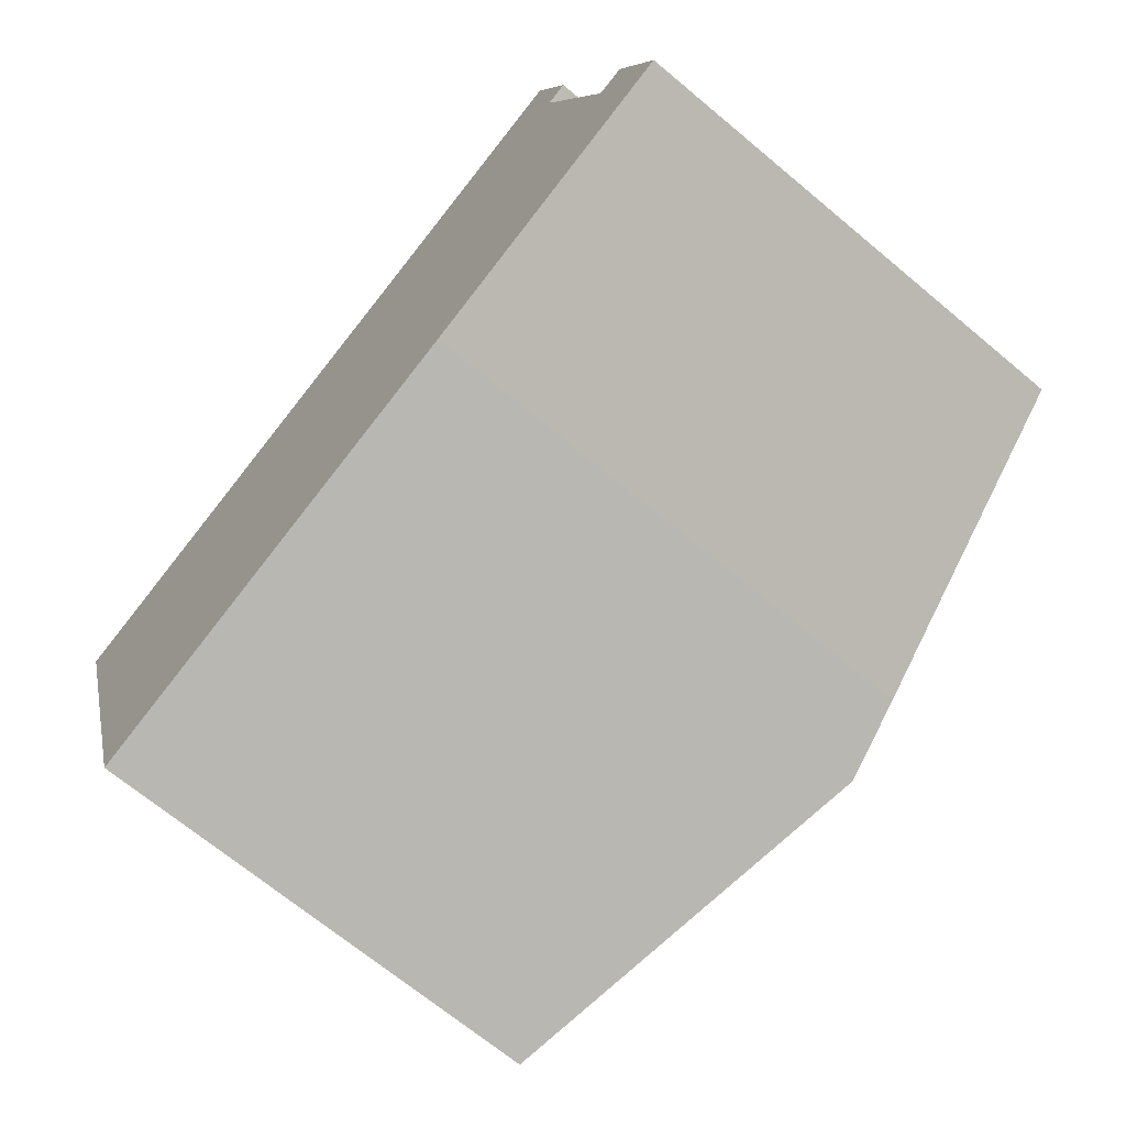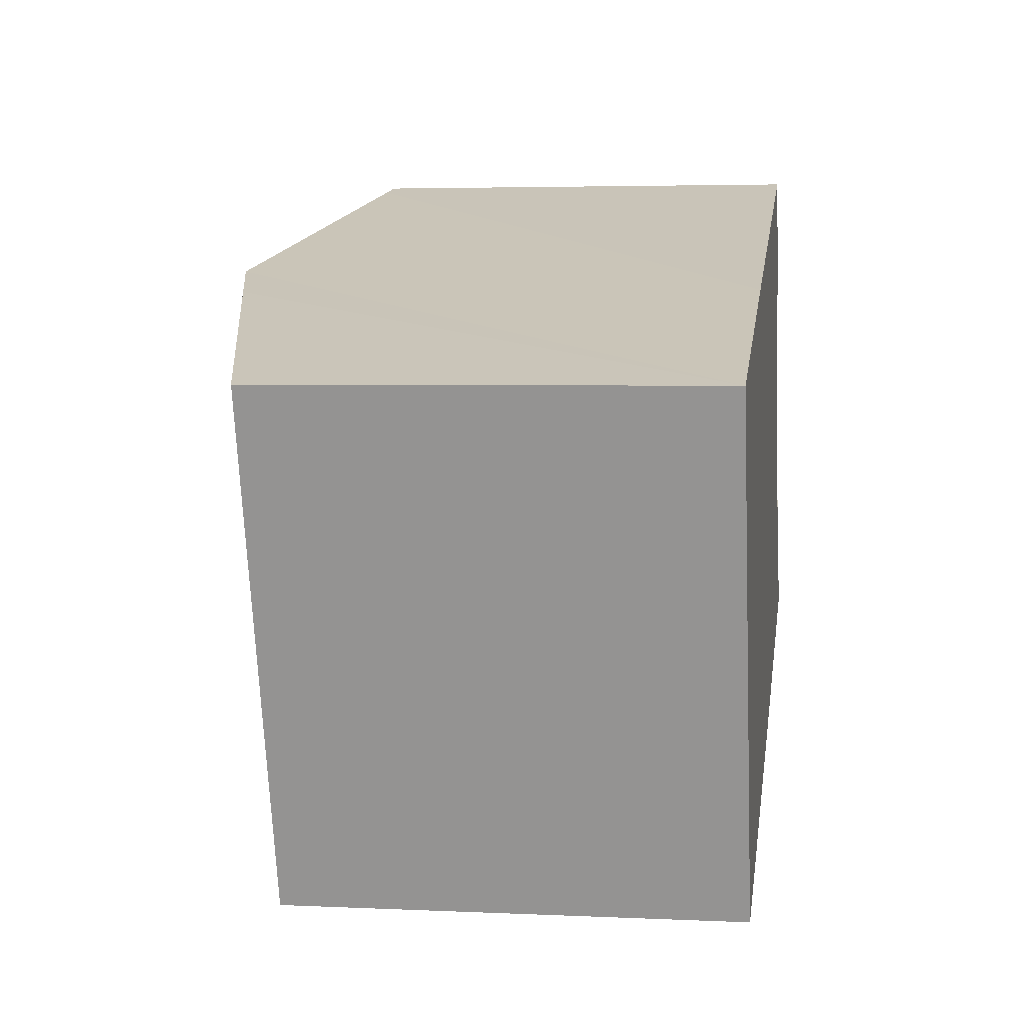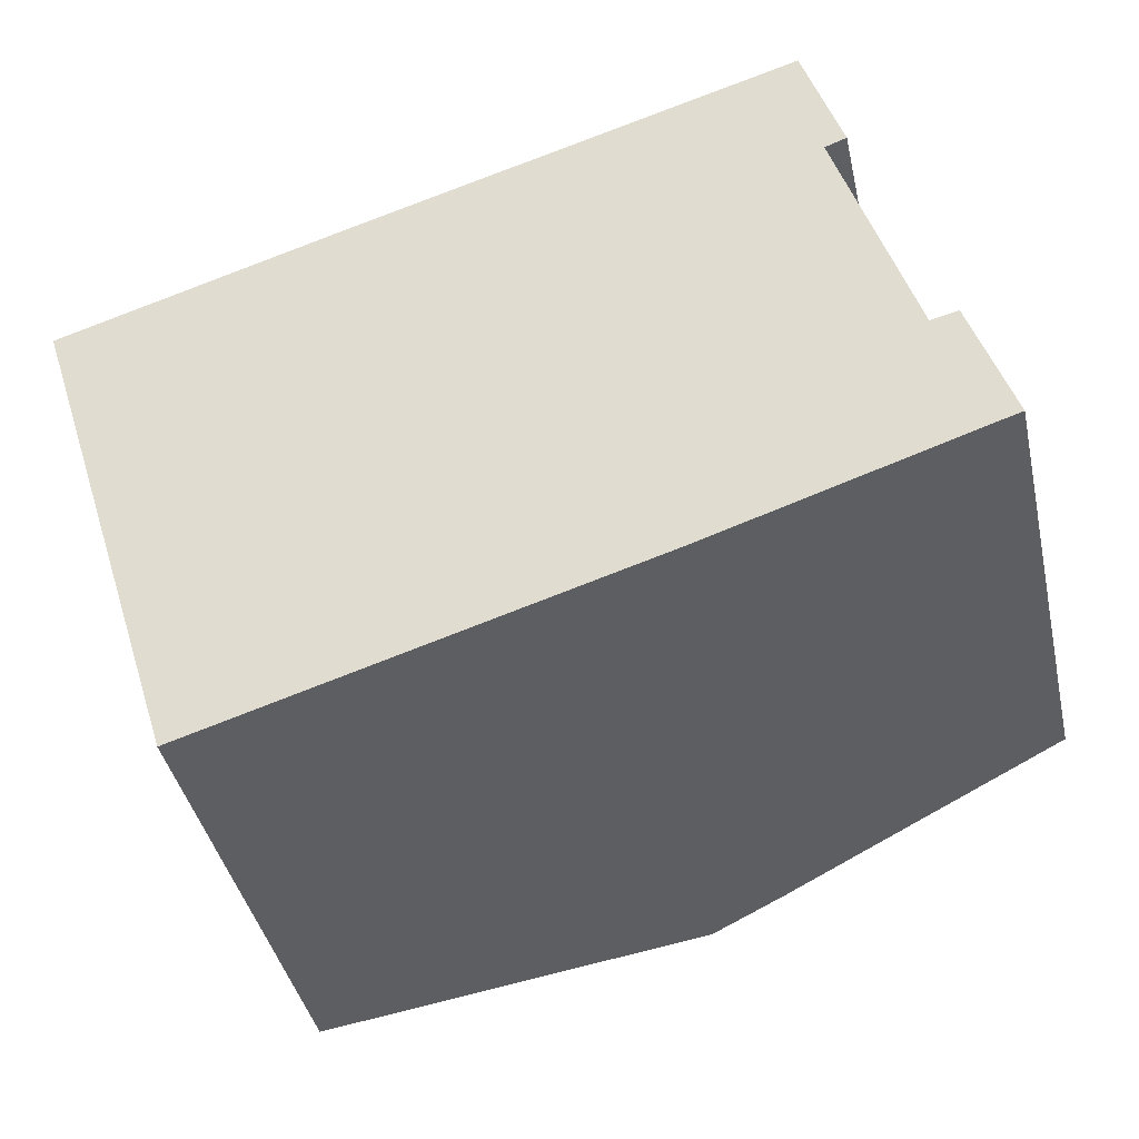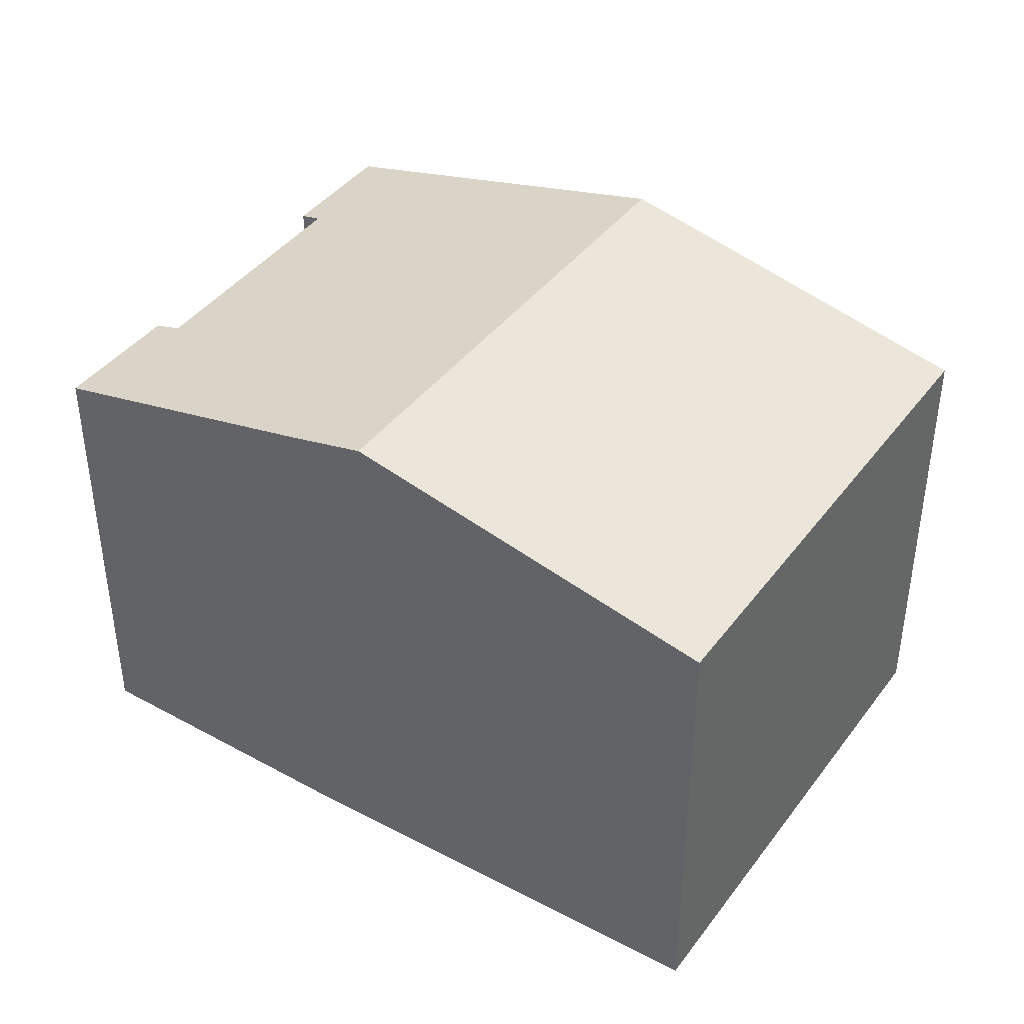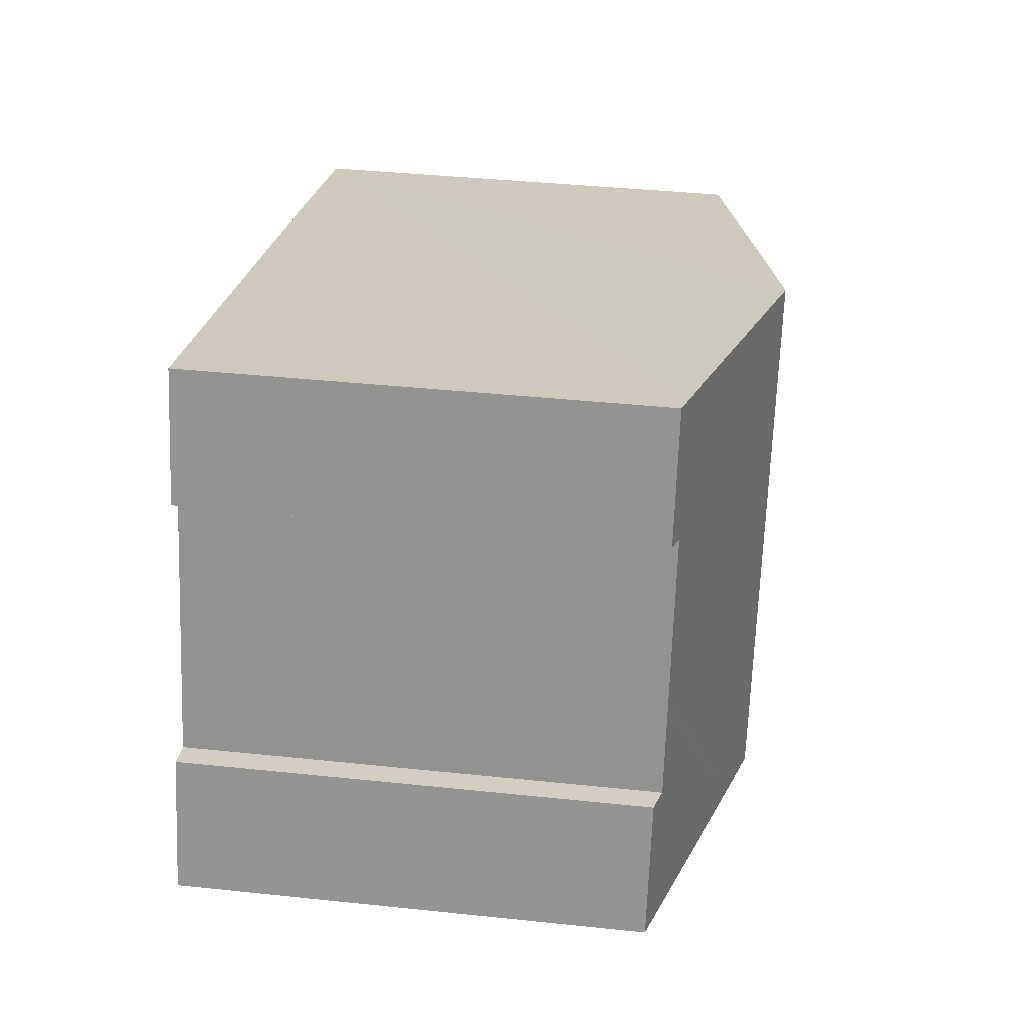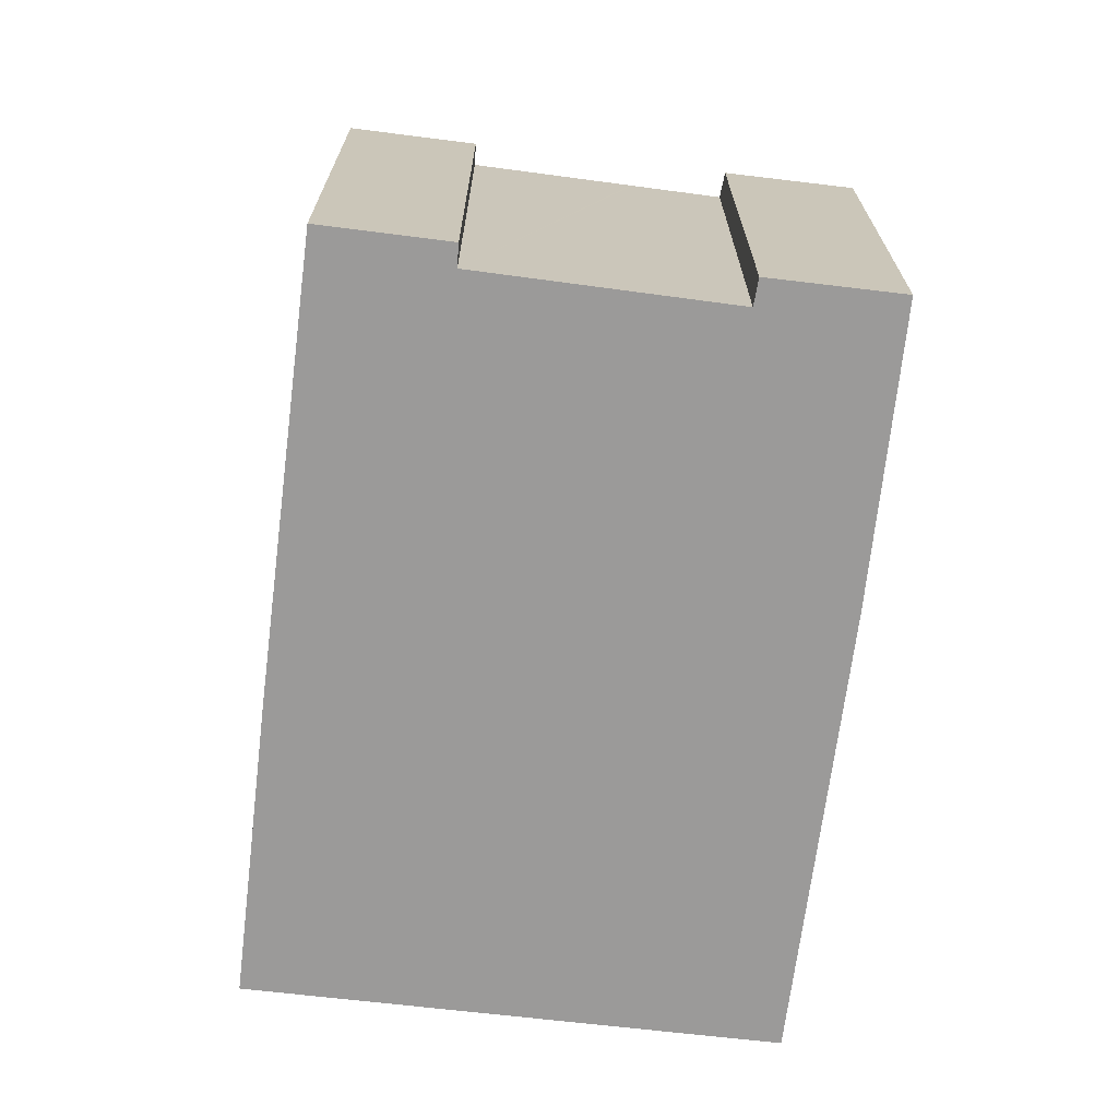
<metadata>
{"format":"obj","ext":"obj","renderer":"f3d","projection":"perspective","resolution":1024,"background":"white","views":[{"elev":-68.7,"azim":50.1,"up":"+Z"},{"elev":4.0,"azim":-81.4,"up":"+Z"},{"elev":-41.0,"azim":12.5,"up":"+Z"},{"elev":40.7,"azim":-164.3,"up":"+Y"},{"elev":39.2,"azim":97.5,"up":"+Z"},{"elev":-69.5,"azim":65.8,"up":"+Y"}]}
</metadata>
<code>
v  4.325 12.24 -13.66
v  9.764 14.5 3.038
v  14.11 14.5 -10.69
v  0 12.24 7.495e-16
v  7.702 14.03 2.411
v  16.15 14.03 -10.07
v  22.71 12.25 -4.093
v  23.8 12.25 -7.569
v  21.99 12.41 -4.276
v  21.28 12.4 -1.878
v  21.27 12.4 -1.826
v  20.7 12.39 0.07
v  15.62 14.16 -10.23
v  20 12.38 2.424
v  19.01 12.37 5.85
v  19.55 12.24 6.016
v  20.58 12.25 2.641
v  20.58 -1.617e-16 2.641
v  19.55 -3.684e-16 6.016
v  20 -1.484e-16 2.424
v  21.28 1.15e-16 -1.878
v  21.99 2.618e-16 -4.276
v  20.7 -4.286e-18 0.07
v  21.27 1.118e-16 -1.826
v  23.8 4.635e-16 -7.569
v  22.71 2.506e-16 -4.093
v  16.15 6.164e-16 -10.07
v  14.11 6.543e-16 -10.69
v  4.325 8.362e-16 -13.66
v  15.62 6.263e-16 -10.23
v  0 0 0
v  7.702 -1.476e-16 2.411
v  9.764 -1.86e-16 3.038
v  19.01 -3.582e-16 5.85
g defaultobject
f 1 2 3
f 2 1 4
f 2 4 5
f 6 7 8
f 7 6 9
f 9 6 10
f 10 6 11
f 11 6 12
f 12 6 13
f 12 13 3
f 12 3 14
f 14 3 2
f 14 2 15
f 14 15 16
f 16 17 14
f 16 18 17
f 18 16 19
f 20 12 14
f 12 20 11
f 11 20 10
f 10 20 9
f 9 20 21
f 9 21 22
f 21 20 23
f 21 23 24
f 7 25 8
f 25 7 26
f 17 20 14
f 20 17 18
f 8 27 6
f 27 8 25
f 13 1 3
f 1 13 6
f 1 6 27
f 1 27 28
f 1 28 29
f 28 27 30
f 22 7 9
f 7 22 26
f 31 5 4
f 5 31 2
f 2 31 15
f 15 31 32
f 15 32 16
f 16 32 33
f 16 33 34
f 16 34 19
f 29 4 1
f 4 29 31
f 26 22 25
f 28 31 29
f 31 28 30
f 31 30 27
f 31 27 25
f 31 25 22
f 31 22 21
f 31 21 24
f 31 24 23
f 31 23 20
f 31 20 18
f 31 18 19
f 31 19 34
f 31 34 33
f 31 33 32

</code>
